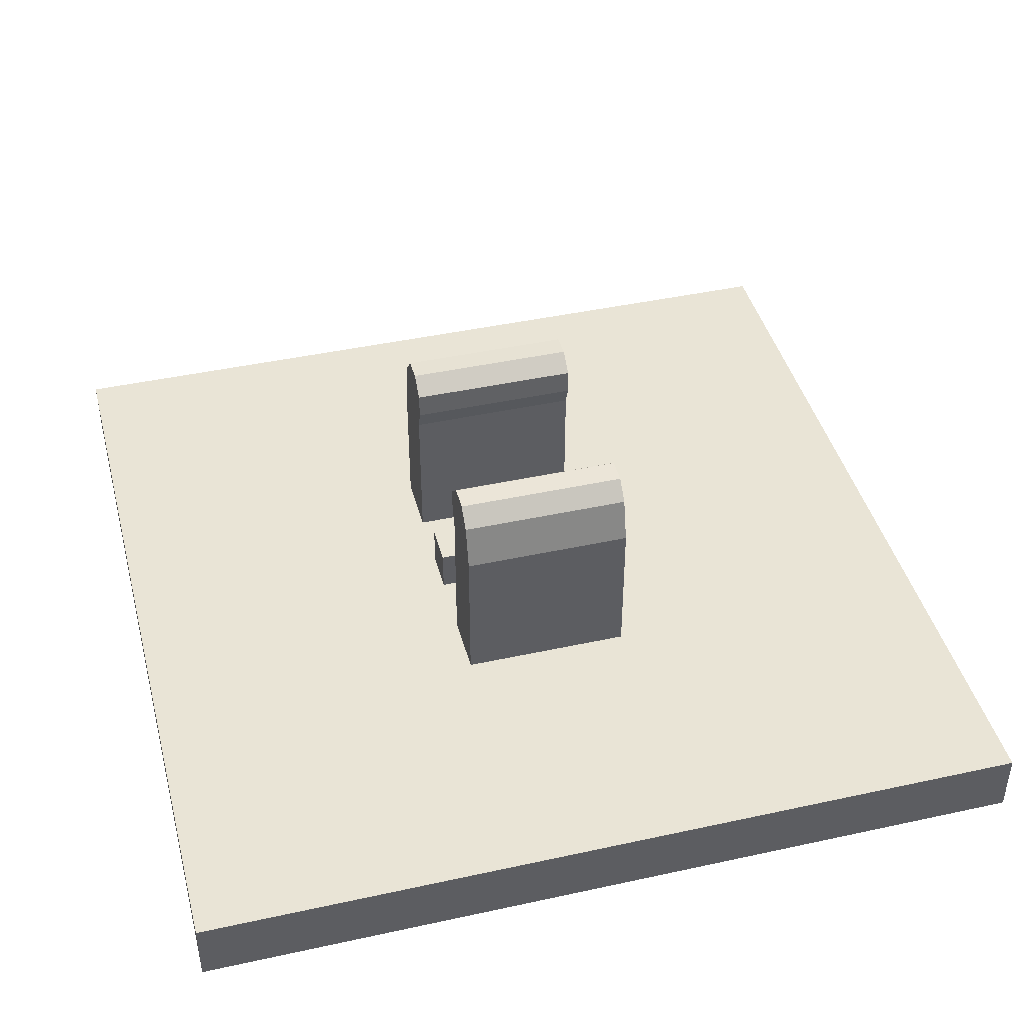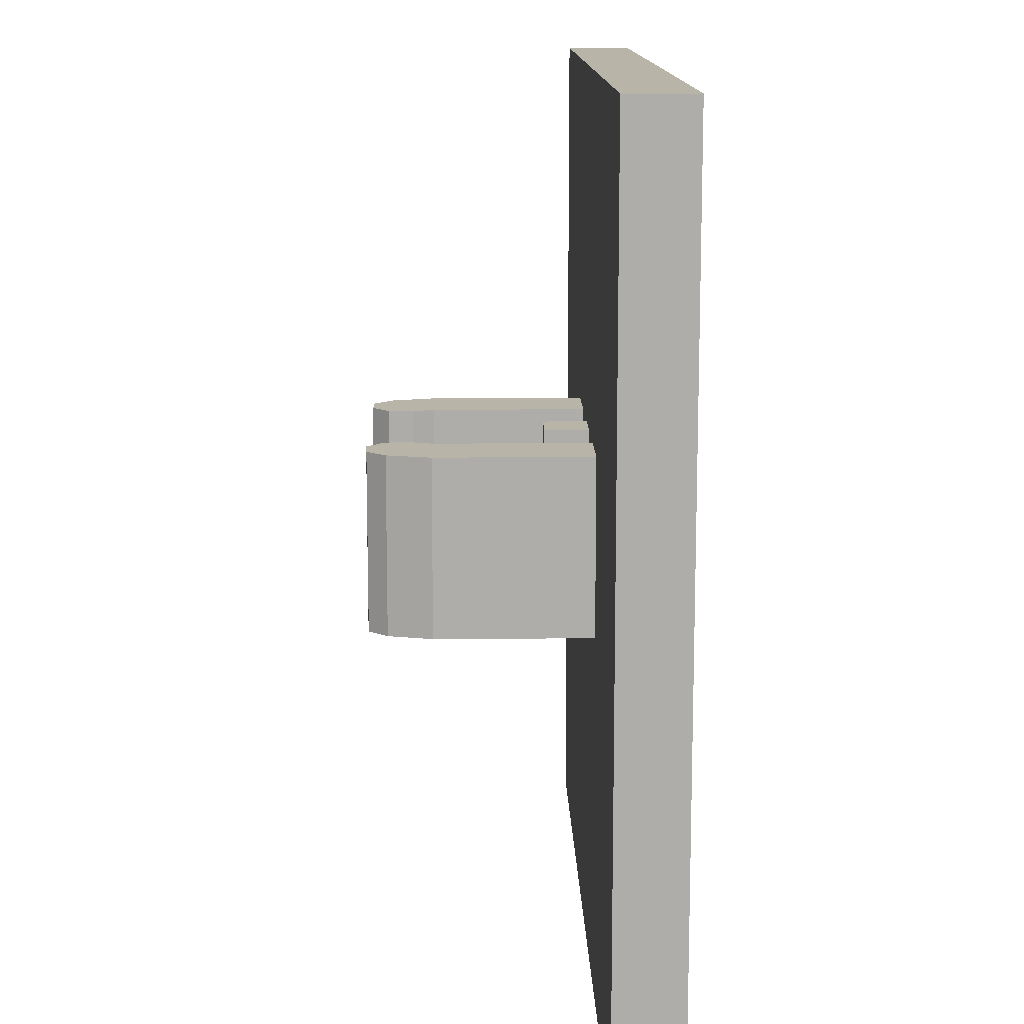
<metadata>
{"format":"obj","ext":"obj","renderer":"f3d","projection":"perspective","resolution":1024,"background":"white","views":[{"elev":42.7,"azim":-104.6,"up":"+Z"},{"elev":13.0,"azim":88.7,"up":"+Y"}]}
</metadata>
<code>
v 0.8 0.9 -0.45
v -0.8 0.9 -0.45
v -0.8 0.85 -0.45
v 0.8 0.85 -0.45
v 0.8 -0.85 -0.45
v -0.8 -0.85 -0.45
v -0.8 -0.9 -0.45
v 0.8 -0.9 -0.45
v -0.9 -0.8 -0.45
v -0.85 -0.8 -0.45
v -0.85 0.8 -0.45
v -0.9 0.8 -0.45
v 0.85 -0.8 -0.45
v 0.9 -0.8 -0.45
v 0.9 0.8 -0.45
v 0.85 0.8 -0.45
v 0.9 0.8 -0.45
v 0.8991 0.8131 -0.45
v 0.8496 0.8065 -0.45
v 0.85 0.8 -0.45
v 0.8991 0.8131 -0.45
v 0.8966 0.8259 -0.45
v 0.8483 0.8129 -0.45
v 0.8496 0.8065 -0.45
v 0.8966 0.8259 -0.45
v 0.8924 0.8383 -0.45
v 0.8462 0.8191 -0.45
v 0.8483 0.8129 -0.45
v 0.8924 0.8383 -0.45
v 0.8866 0.85 -0.45
v 0.8433 0.825 -0.45
v 0.8462 0.8191 -0.45
v 0.8866 0.85 -0.45
v 0.8793 0.8609 -0.45
v 0.8397 0.8304 -0.45
v 0.8433 0.825 -0.45
v 0.8793 0.8609 -0.45
v 0.8707 0.8707 -0.45
v 0.8354 0.8354 -0.45
v 0.8397 0.8304 -0.45
v 0.8707 0.8707 -0.45
v 0.8609 0.8793 -0.45
v 0.8304 0.8397 -0.45
v 0.8354 0.8354 -0.45
v 0.8609 0.8793 -0.45
v 0.85 0.8866 -0.45
v 0.825 0.8433 -0.45
v 0.8304 0.8397 -0.45
v 0.85 0.8866 -0.45
v 0.8383 0.8924 -0.45
v 0.8191 0.8462 -0.45
v 0.825 0.8433 -0.45
v 0.8383 0.8924 -0.45
v 0.8259 0.8966 -0.45
v 0.8129 0.8483 -0.45
v 0.8191 0.8462 -0.45
v 0.8259 0.8966 -0.45
v 0.8131 0.8991 -0.45
v 0.8065 0.8496 -0.45
v 0.8129 0.8483 -0.45
v 0.8131 0.8991 -0.45
v 0.8 0.9 -0.45
v 0.8 0.85 -0.45
v 0.8065 0.8496 -0.45
v -0.9 0.8 -0.45
v -0.8991 0.8131 -0.45
v -0.8496 0.8065 -0.45
v -0.85 0.8 -0.45
v -0.8991 0.8131 -0.45
v -0.8966 0.8259 -0.45
v -0.8483 0.8129 -0.45
v -0.8496 0.8065 -0.45
v -0.8966 0.8259 -0.45
v -0.8924 0.8383 -0.45
v -0.8462 0.8191 -0.45
v -0.8483 0.8129 -0.45
v -0.8924 0.8383 -0.45
v -0.8866 0.85 -0.45
v -0.8433 0.825 -0.45
v -0.8462 0.8191 -0.45
v -0.8866 0.85 -0.45
v -0.8793 0.8609 -0.45
v -0.8397 0.8304 -0.45
v -0.8433 0.825 -0.45
v -0.8793 0.8609 -0.45
v -0.8707 0.8707 -0.45
v -0.8354 0.8354 -0.45
v -0.8397 0.8304 -0.45
v -0.8707 0.8707 -0.45
v -0.8609 0.8793 -0.45
v -0.8304 0.8397 -0.45
v -0.8354 0.8354 -0.45
v -0.8609 0.8793 -0.45
v -0.85 0.8866 -0.45
v -0.825 0.8433 -0.45
v -0.8304 0.8397 -0.45
v -0.85 0.8866 -0.45
v -0.8383 0.8924 -0.45
v -0.8191 0.8462 -0.45
v -0.825 0.8433 -0.45
v -0.8383 0.8924 -0.45
v -0.8259 0.8966 -0.45
v -0.8129 0.8483 -0.45
v -0.8191 0.8462 -0.45
v -0.8259 0.8966 -0.45
v -0.8131 0.8991 -0.45
v -0.8065 0.8496 -0.45
v -0.8129 0.8483 -0.45
v -0.8131 0.8991 -0.45
v -0.8 0.9 -0.45
v -0.8 0.85 -0.45
v -0.8065 0.8496 -0.45
v 0.9 -0.8 -0.45
v 0.8991 -0.8131 -0.45
v 0.8496 -0.8065 -0.45
v 0.85 -0.8 -0.45
v 0.8991 -0.8131 -0.45
v 0.8966 -0.8259 -0.45
v 0.8483 -0.8129 -0.45
v 0.8496 -0.8065 -0.45
v 0.8966 -0.8259 -0.45
v 0.8924 -0.8383 -0.45
v 0.8462 -0.8191 -0.45
v 0.8483 -0.8129 -0.45
v 0.8924 -0.8383 -0.45
v 0.8866 -0.85 -0.45
v 0.8433 -0.825 -0.45
v 0.8462 -0.8191 -0.45
v 0.8866 -0.85 -0.45
v 0.8793 -0.8609 -0.45
v 0.8397 -0.8304 -0.45
v 0.8433 -0.825 -0.45
v 0.8793 -0.8609 -0.45
v 0.8707 -0.8707 -0.45
v 0.8354 -0.8354 -0.45
v 0.8397 -0.8304 -0.45
v 0.8707 -0.8707 -0.45
v 0.8609 -0.8793 -0.45
v 0.8304 -0.8397 -0.45
v 0.8354 -0.8354 -0.45
v 0.8609 -0.8793 -0.45
v 0.85 -0.8866 -0.45
v 0.825 -0.8433 -0.45
v 0.8304 -0.8397 -0.45
v 0.85 -0.8866 -0.45
v 0.8383 -0.8924 -0.45
v 0.8191 -0.8462 -0.45
v 0.825 -0.8433 -0.45
v 0.8383 -0.8924 -0.45
v 0.8259 -0.8966 -0.45
v 0.8129 -0.8483 -0.45
v 0.8191 -0.8462 -0.45
v 0.8259 -0.8966 -0.45
v 0.8131 -0.8991 -0.45
v 0.8065 -0.8496 -0.45
v 0.8129 -0.8483 -0.45
v 0.8131 -0.8991 -0.45
v 0.8 -0.9 -0.45
v 0.8 -0.85 -0.45
v 0.8065 -0.8496 -0.45
v -0.9 -0.8 -0.45
v -0.8991 -0.8131 -0.45
v -0.8496 -0.8065 -0.45
v -0.85 -0.8 -0.45
v -0.8991 -0.8131 -0.45
v -0.8966 -0.8259 -0.45
v -0.8483 -0.8129 -0.45
v -0.8496 -0.8065 -0.45
v -0.8966 -0.8259 -0.45
v -0.8924 -0.8383 -0.45
v -0.8462 -0.8191 -0.45
v -0.8483 -0.8129 -0.45
v -0.8924 -0.8383 -0.45
v -0.8866 -0.85 -0.45
v -0.8433 -0.825 -0.45
v -0.8462 -0.8191 -0.45
v -0.8866 -0.85 -0.45
v -0.8793 -0.8609 -0.45
v -0.8397 -0.8304 -0.45
v -0.8433 -0.825 -0.45
v -0.8793 -0.8609 -0.45
v -0.8707 -0.8707 -0.45
v -0.8354 -0.8354 -0.45
v -0.8397 -0.8304 -0.45
v -0.8707 -0.8707 -0.45
v -0.8609 -0.8793 -0.45
v -0.8304 -0.8397 -0.45
v -0.8354 -0.8354 -0.45
v -0.8609 -0.8793 -0.45
v -0.85 -0.8866 -0.45
v -0.825 -0.8433 -0.45
v -0.8304 -0.8397 -0.45
v -0.85 -0.8866 -0.45
v -0.8383 -0.8924 -0.45
v -0.8191 -0.8462 -0.45
v -0.825 -0.8433 -0.45
v -0.8383 -0.8924 -0.45
v -0.8259 -0.8966 -0.45
v -0.8129 -0.8483 -0.45
v -0.8191 -0.8462 -0.45
v -0.8259 -0.8966 -0.45
v -0.8131 -0.8991 -0.45
v -0.8065 -0.8496 -0.45
v -0.8129 -0.8483 -0.45
v -0.8131 -0.8991 -0.45
v -0.8 -0.9 -0.45
v -0.8 -0.85 -0.45
v -0.8065 -0.8496 -0.45
v -0.2 0.6 -0.45
v -0.35 0.6 -0.45
v -0.35 0.025 -0.45
v -0.2 0.025 -0.45
v -0.05 -0.125 -0.45
v -0.05 -0.275 -0.45
v 0.175 -0.275 -0.45
v 0.175 -0.125 -0.45
v 0.175 -0.275 -0.45
v 0.55 -0.2 -0.45
v 0.175 -0.125 -0.45
v 0.15 -0.5 -0.45
v 0.55 -0.2 -0.45
v 0.175 -0.275 -0.45
v 0.175 -0.125 -0.45
v 0.55 -0.2 -0.45
v 0.15 0.1 -0.45
v -0.35 0.025 -0.45
v -0.3474 -0.01415 -0.45
v -0.1987 0.005424 -0.45
v -0.2 0.025 -0.45
v -0.3474 -0.01415 -0.45
v -0.3398 -0.05264 -0.45
v -0.1949 -0.01382 -0.45
v -0.1987 0.005424 -0.45
v -0.3398 -0.05264 -0.45
v -0.3272 -0.08981 -0.45
v -0.1886 -0.0324 -0.45
v -0.1949 -0.01382 -0.45
v -0.3272 -0.08981 -0.45
v -0.3098 -0.125 -0.45
v -0.1799 -0.05 -0.45
v -0.1886 -0.0324 -0.45
v -0.3098 -0.125 -0.45
v -0.288 -0.1576 -0.45
v -0.169 -0.06632 -0.45
v -0.1799 -0.05 -0.45
v -0.288 -0.1576 -0.45
v -0.2621 -0.1871 -0.45
v -0.1561 -0.08106 -0.45
v -0.169 -0.06632 -0.45
v -0.2621 -0.1871 -0.45
v -0.2326 -0.213 -0.45
v -0.1413 -0.09401 -0.45
v -0.1561 -0.08106 -0.45
v -0.2326 -0.213 -0.45
v -0.2 -0.2348 -0.45
v -0.125 -0.1049 -0.45
v -0.1413 -0.09401 -0.45
v -0.2 -0.2348 -0.45
v -0.1648 -0.2522 -0.45
v -0.1074 -0.1136 -0.45
v -0.125 -0.1049 -0.45
v -0.1648 -0.2522 -0.45
v -0.1276 -0.2648 -0.45
v -0.08882 -0.1199 -0.45
v -0.1074 -0.1136 -0.45
v -0.1276 -0.2648 -0.45
v -0.08915 -0.2724 -0.45
v -0.06957 -0.1237 -0.45
v -0.08882 -0.1199 -0.45
v -0.08915 -0.2724 -0.45
v -0.05 -0.275 -0.45
v -0.05 -0.125 -0.45
v -0.06957 -0.1237 -0.45
v 0.8 0.8 -0.45
v 0.85 0.8 -0.45
v 0.8354 0.8354 -0.45
v 0.8 0.8 -0.45
v 0.8354 0.8354 -0.45
v 0.8 0.85 -0.45
v -0.8 0.8 -0.45
v -0.85 0.8 -0.45
v -0.8354 0.8354 -0.45
v -0.8 0.8 -0.45
v -0.8354 0.8354 -0.45
v -0.8 0.85 -0.45
v 0.8 -0.8 -0.45
v 0.85 -0.8 -0.45
v 0.8354 -0.8354 -0.45
v 0.8 -0.8 -0.45
v 0.8354 -0.8354 -0.45
v 0.8 -0.85 -0.45
v -0.8 -0.8 -0.45
v -0.85 -0.8 -0.45
v -0.8354 -0.8354 -0.45
v -0.8 -0.8 -0.45
v -0.8354 -0.8354 -0.45
v -0.8 -0.85 -0.45
v 0.9 0.9 -0.45
v 0.8707 0.8707 -0.45
v 0.9 0.8 -0.45
v 0.9 0.9 -0.45
v 0.8 0.9 -0.45
v 0.8707 0.8707 -0.45
v -0.9 0.9 -0.45
v -0.8707 0.8707 -0.45
v -0.9 0.8 -0.45
v -0.9 0.9 -0.45
v -0.8 0.9 -0.45
v -0.8707 0.8707 -0.45
v 0.9 -0.9 -0.45
v 0.8707 -0.8707 -0.45
v 0.9 -0.8 -0.45
v 0.9 -0.9 -0.45
v 0.8 -0.9 -0.45
v 0.8707 -0.8707 -0.45
v -0.9 -0.9 -0.45
v -0.8707 -0.8707 -0.45
v -0.9 -0.8 -0.45
v -0.9 -0.9 -0.45
v -0.8 -0.9 -0.45
v -0.8707 -0.8707 -0.45
v 0.9 0.9 -0.45
v 1 1 -0.45
v -1 1 -0.45
v -0.9 0.9 -0.45
v -0.9 0.9 -0.45
v -1 1 -0.45
v -1 -1 -0.45
v -0.9 -0.9 -0.45
v -0.9 -0.9 -0.45
v -1 -1 -0.45
v 1 -1 -0.45
v 0.9 -0.9 -0.45
v 0.9 -0.9 -0.45
v 1 -1 -0.45
v 1 1 -0.45
v 0.9 0.9 -0.45
v -0.05 0.025 -0.45
v -0.2 0.025 -0.45
v -0.1561 -0.08106 -0.45
v -0.05 0.025 -0.45
v -0.1561 -0.08106 -0.45
v -0.05 -0.125 -0.45
v -0.35 -0.275 -0.45
v -0.2621 -0.1871 -0.45
v -0.35 0.025 -0.45
v -0.35 -0.275 -0.45
v -0.05 -0.275 -0.45
v -0.2621 -0.1871 -0.45
v 0.8 0.8 -0.45
v 0.8 0.85 -0.45
v -0.8 0.85 -0.45
v -0.8 0.8 -0.45
v -0.8 0.8 -0.45
v -0.85 0.8 -0.45
v -0.85 -0.8 -0.45
v -0.8 -0.8 -0.45
v -0.8 -0.8 -0.45
v -0.8 -0.85 -0.45
v 0.8 -0.85 -0.45
v 0.8 -0.8 -0.45
v 0.8 -0.8 -0.45
v 0.85 -0.8 -0.45
v 0.85 0.8 -0.45
v 0.8 0.8 -0.45
v 0.55 -0.2 -0.45
v 0.8 0.8 -0.45
v 0.15 0.1 -0.45
v 0.15 0.1 -0.45
v 0.8 0.8 -0.45
v -0.2 0.6 -0.45
v -0.2 0.6 -0.45
v 0.8 0.8 -0.45
v -0.8 0.8 -0.45
v -0.35 0.6 -0.45
v -0.35 0.6 -0.45
v -0.8 0.8 -0.45
v -0.8 -0.8 -0.45
v -0.35 -0.275 -0.45
v -0.35 -0.275 -0.45
v -0.8 -0.8 -0.45
v 0.15 -0.5 -0.45
v 0.175 -0.275 -0.45
v 0.15 -0.5 -0.45
v -0.8 -0.8 -0.45
v 0.8 -0.8 -0.45
v 0.15 -0.5 -0.45
v 0.8 -0.8 -0.45
v 0.55 -0.2 -0.45
v 0.55 -0.2 -0.45
v 0.8 -0.8 -0.45
v 0.8 0.8 -0.45
v -0.05 0.025 -0.45
v -0.05 -0.125 -0.45
v 0.175 -0.125 -0.45
v 0.15 0.1 -0.45
v -0.05 0.025 -0.45
v 0.15 0.1 -0.45
v -0.2 0.6 -0.45
v -0.2 0.025 -0.45
v -1 1 -0.3
v 1 1 -0.3
v 1 -1 -0.3
v -1 -1 -0.3
v -1 1 -0.3
v -1 1 -0.45
v 1 1 -0.45
v 1 1 -0.3
v -1 -1 -0.3
v -1 -1 -0.45
v -1 1 -0.45
v -1 1 -0.3
v 1 -1 -0.3
v 1 -1 -0.45
v -1 -1 -0.45
v -1 -1 -0.3
v 1 1 -0.3
v 1 1 -0.45
v 1 -1 -0.45
v 1 -1 -0.3
v -0.05 -0.2 -0.2
v 0.05 -0.2 -0.2
v 0.05 0.2 -0.2
v -0.05 0.2 -0.2
v -0.05 -0.2 -0.2
v -0.05 -0.2 -0.3
v 0.05 -0.2 -0.3
v 0.05 -0.2 -0.2
v -0.05 0.2 -0.2
v -0.05 0.2 -0.3
v -0.05 -0.2 -0.3
v -0.05 -0.2 -0.2
v 0.05 0.2 -0.2
v 0.05 0.2 -0.3
v -0.05 0.2 -0.3
v -0.05 0.2 -0.2
v 0.05 -0.2 -0.2
v 0.05 -0.2 -0.3
v 0.05 0.2 -0.3
v 0.05 0.2 -0.2
v -0.2 -0.2 -0.3
v -0.2 -0.2 0.05
v -0.35 -0.2 0.05
v -0.35 -0.2 -0.3
v 0.35 -0.2 0.05
v 0.2 -0.2 0.05
v 0.2 -0.2 -0.3
v 0.35 -0.2 -0.3
v -0.35 0.2 0.05
v -0.2 0.2 0.05
v -0.2 0.2 -0.3
v -0.35 0.2 -0.3
v 0.2 0.2 -0.3
v 0.2 0.2 0.05
v 0.35 0.2 0.05
v 0.35 0.2 -0.3
v -0.35 -0.2 0.05
v -0.2001 -0.2 0.05
v -0.183 -0.2 0.097
v -0.324 -0.2 0.1483
v 0.183 -0.2 0.097
v 0.2001 -0.2 0.05
v 0.35 -0.2 0.05
v 0.324 -0.2 0.1483
v -0.183 0.2 0.097
v -0.2001 0.2 0.05
v -0.35 0.2 0.05
v -0.324 0.2 0.1483
v 0.35 0.2 0.05
v 0.2001 0.2 0.05
v 0.183 0.2 0.097
v 0.324 0.2 0.1483
v -0.2 0.2 0.05
v -0.2 -0.2 0.05
v -0.2 -0.2 -0.3
v -0.2 0.2 -0.3
v 0.2 -0.2 -0.3
v 0.2 -0.2 0.05
v 0.2 0.2 0.05
v 0.2 0.2 -0.3
v -0.35 -0.2 -0.3
v -0.35 -0.2 0.05
v -0.35 0.2 0.05
v -0.35 0.2 -0.3
v 0.35 0.2 0.05
v 0.35 -0.2 0.05
v 0.35 -0.2 -0.3
v 0.35 0.2 -0.3
v -0.324 0.2 0.1483
v -0.35 0.2 0.05
v -0.35 -0.2 0.05
v -0.324 -0.2 0.1483
v 0.35 -0.2 0.05
v 0.35 0.2 0.05
v 0.324 0.2 0.1483
v 0.324 -0.2 0.1483
v -0.2001 -0.2 0.05
v -0.2001 0.2 0.05
v -0.183 0.2 0.097
v -0.183 -0.2 0.097
v 0.183 0.2 0.097
v 0.2001 0.2 0.05
v 0.2001 -0.2 0.05
v 0.183 -0.2 0.097
v -0.2852 -0.2 0.1906
v -0.324 -0.2 0.1483
v -0.324 0.2 0.1483
v -0.2852 0.2 0.1906
v -0.2278 -0.2 0.1931
v -0.2852 -0.2 0.1906
v -0.2852 0.2 0.1906
v -0.2278 0.2 0.1931
v -0.1855 -0.2 0.1544
v -0.2278 -0.2 0.1931
v -0.2278 0.2 0.1931
v -0.1855 0.2 0.1544
v -0.183 -0.2 0.097
v -0.1855 -0.2 0.1544
v -0.1855 0.2 0.1544
v -0.183 0.2 0.097
v 0.2852 -0.2 0.1906
v 0.324 -0.2 0.1483
v 0.324 0.2 0.1483
v 0.2852 0.2 0.1906
v 0.2278 -0.2 0.1931
v 0.2852 -0.2 0.1906
v 0.2852 0.2 0.1906
v 0.2278 0.2 0.1931
v 0.1855 -0.2 0.1544
v 0.2278 -0.2 0.1931
v 0.2278 0.2 0.1931
v 0.1855 0.2 0.1544
v 0.183 -0.2 0.097
v 0.1855 -0.2 0.1544
v 0.1855 0.2 0.1544
v 0.183 0.2 0.097
v -0.2535 -0.2 0.1226
v -0.324 -0.2 0.1483
v -0.2852 -0.2 0.1906
v -0.2535 -0.2 0.1226
v -0.2852 -0.2 0.1906
v -0.2278 -0.2 0.1931
v -0.2535 -0.2 0.1226
v -0.2278 -0.2 0.1931
v -0.1855 -0.2 0.1544
v -0.2535 -0.2 0.1226
v -0.1855 -0.2 0.1544
v -0.183 -0.2 0.097
v 0.2535 0.2 0.1226
v 0.324 0.2 0.1483
v 0.2852 0.2 0.1906
v 0.2535 0.2 0.1226
v 0.2852 0.2 0.1906
v 0.2278 0.2 0.1931
v 0.2535 0.2 0.1226
v 0.2278 0.2 0.1931
v 0.1855 0.2 0.1544
v 0.2535 0.2 0.1226
v 0.1855 0.2 0.1544
v 0.183 0.2 0.097
v 0.2535 -0.2 0.1226
v 0.324 -0.2 0.1483
v 0.2852 -0.2 0.1906
v 0.2535 -0.2 0.1226
v 0.2852 -0.2 0.1906
v 0.2278 -0.2 0.1931
v 0.2535 -0.2 0.1226
v 0.2278 -0.2 0.1931
v 0.1855 -0.2 0.1544
v 0.2535 -0.2 0.1226
v 0.1855 -0.2 0.1544
v 0.183 -0.2 0.097
v -0.2535 0.2 0.1226
v -0.324 0.2 0.1483
v -0.2852 0.2 0.1906
v -0.2535 0.2 0.1226
v -0.2852 0.2 0.1906
v -0.2278 0.2 0.1931
v -0.2535 0.2 0.1226
v -0.2278 0.2 0.1931
v -0.1855 0.2 0.1544
v -0.2535 0.2 0.1226
v -0.1855 0.2 0.1544
v -0.183 0.2 0.097
g mesh1579915
f 1 3 2
f 3 1 4
f 5 7 6
f 7 5 8
f 9 11 10
f 11 9 12
f 13 15 14
f 15 13 16
g mesh1579916
f 17 19 18
f 19 17 20
f 21 23 22
f 23 21 24
f 25 27 26
f 27 25 28
f 29 31 30
f 31 29 32
f 33 35 34
f 35 33 36
f 37 39 38
f 39 37 40
f 41 43 42
f 43 41 44
f 45 47 46
f 47 45 48
f 49 51 50
f 51 49 52
f 53 55 54
f 55 53 56
f 57 59 58
f 59 57 60
f 61 63 62
f 63 61 64
g mesh1579918
f 65 66 67
f 67 68 65
f 69 70 71
f 71 72 69
f 73 74 75
f 75 76 73
f 77 78 79
f 79 80 77
f 81 82 83
f 83 84 81
f 85 86 87
f 87 88 85
f 89 90 91
f 91 92 89
f 93 94 95
f 95 96 93
f 97 98 99
f 99 100 97
f 101 102 103
f 103 104 101
f 105 106 107
f 107 108 105
f 109 110 111
f 111 112 109
g mesh1579920
f 113 114 115
f 115 116 113
f 117 118 119
f 119 120 117
f 121 122 123
f 123 124 121
f 125 126 127
f 127 128 125
f 129 130 131
f 131 132 129
f 133 134 135
f 135 136 133
f 137 138 139
f 139 140 137
f 141 142 143
f 143 144 141
f 145 146 147
f 147 148 145
f 149 150 151
f 151 152 149
f 153 154 155
f 155 156 153
f 157 158 159
f 159 160 157
g mesh1579922
f 161 163 162
f 163 161 164
f 165 167 166
f 167 165 168
f 169 171 170
f 171 169 172
f 173 175 174
f 175 173 176
f 177 179 178
f 179 177 180
f 181 183 182
f 183 181 184
f 185 187 186
f 187 185 188
f 189 191 190
f 191 189 192
f 193 195 194
f 195 193 196
f 197 199 198
f 199 197 200
f 201 203 202
f 203 201 204
f 205 207 206
f 207 205 208
f 209 211 210
f 211 209 212
f 213 215 214
f 215 213 216
f 217 219 218
f 220 222 221
f 223 225 224
g mesh1579924
f 226 228 227
f 228 226 229
f 230 232 231
f 232 230 233
f 234 236 235
f 236 234 237
f 238 240 239
f 240 238 241
f 242 244 243
f 244 242 245
f 246 248 247
f 248 246 249
f 250 252 251
f 252 250 253
f 254 256 255
f 256 254 257
f 258 260 259
f 260 258 261
f 262 264 263
f 264 262 265
f 266 268 267
f 268 266 269
f 270 272 271
f 272 270 273
g mesh1579926
f 274 276 275
f 277 279 278
g mesh1579928
f 280 281 282
f 283 284 285
g mesh1579930
f 286 287 288
f 289 290 291
g mesh1579932
f 292 294 293
f 295 297 296
g mesh1579934
f 298 300 299
f 301 303 302
g mesh1579936
f 304 305 306
f 307 308 309
g mesh1579938
f 310 311 312
f 313 314 315
g mesh1579940
f 316 318 317
f 319 321 320
g mesh1579942
f 322 324 323
f 324 322 325
f 326 328 327
f 328 326 329
f 330 332 331
f 332 330 333
f 334 336 335
f 336 334 337
g mesh1579944
f 338 340 339
f 341 343 342
g mesh1579946
f 344 346 345
f 347 349 348
g mesh1579948
f 350 352 351
f 352 350 353
f 354 356 355
f 356 354 357
f 358 360 359
f 360 358 361
f 362 364 363
f 364 362 365
g mesh1579949
f 366 368 367
f 369 371 370
f 372 374 373
f 374 372 375
f 376 378 377
f 378 376 379
f 380 382 381
f 382 380 383
f 384 386 385
f 387 389 388
f 390 392 391
g mesh1579950
f 393 395 394
f 395 393 396
f 397 399 398
f 399 397 400
g mesh1579953
f 401 403 402
f 403 401 404
f 405 407 406
f 407 405 408
f 409 411 410
f 411 409 412
f 413 415 414
f 415 413 416
f 417 419 418
f 419 417 420
g mesh1579956
f 421 422 423
f 423 424 421
f 425 426 427
f 427 428 425
f 429 430 431
f 431 432 429
f 433 434 435
f 435 436 433
f 437 438 439
f 439 440 437
f 441 442 443
f 443 444 441
f 445 446 447
f 447 448 445
f 449 450 451
f 451 452 449
f 453 454 455
f 455 456 453
f 457 458 459
f 459 460 457
f 461 462 463
f 463 464 461
f 465 466 467
f 467 468 465
f 469 470 471
f 471 472 469
f 473 474 475
f 475 476 473
f 477 478 479
f 479 480 477
f 481 482 483
f 483 484 481
f 485 486 487
f 487 488 485
f 489 490 491
f 491 492 489
f 493 494 495
f 495 496 493
f 497 498 499
f 499 500 497
f 501 502 503
f 503 504 501
g mesh1579958
f 505 507 506
f 507 505 508
f 509 511 510
f 511 509 512
f 513 515 514
f 515 513 516
f 517 519 518
f 519 517 520
g mesh1579960
f 521 522 523
f 523 524 521
f 525 526 527
f 527 528 525
f 529 530 531
f 531 532 529
f 533 534 535
f 535 536 533
g mesh1579962
f 537 539 538
f 540 542 541
f 543 545 544
f 546 548 547
g mesh1579964
f 549 551 550
f 552 554 553
f 555 557 556
f 558 560 559
g mesh1579967
f 561 562 563
f 564 565 566
f 567 568 569
f 570 571 572
g mesh1579969
f 573 574 575
f 576 577 578
f 579 580 581
f 582 583 584

</code>
